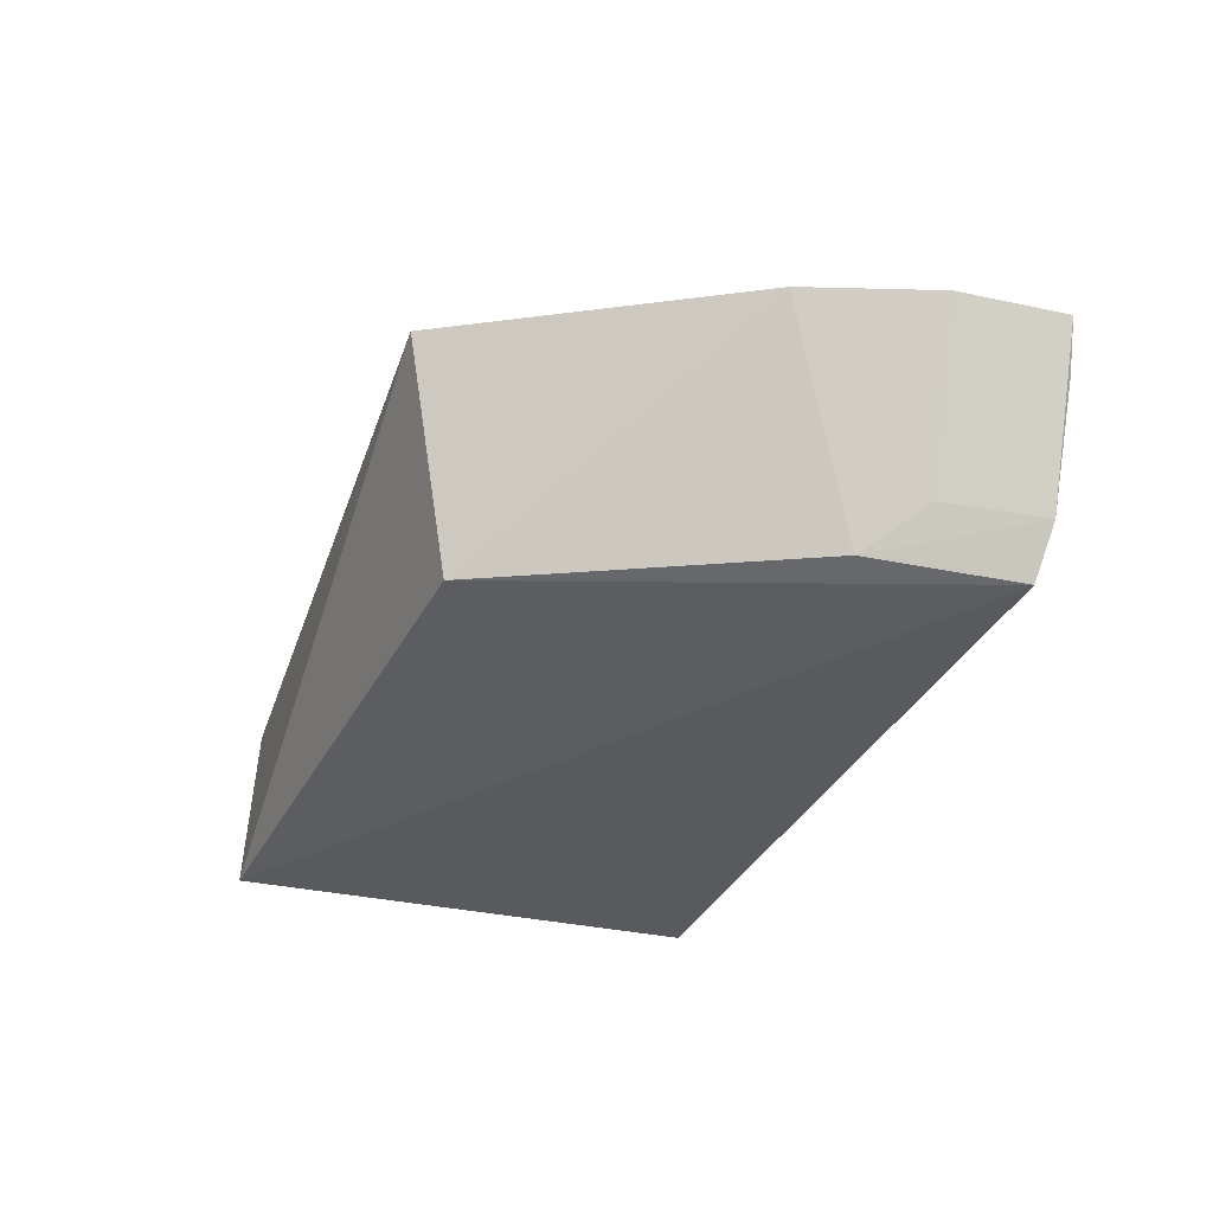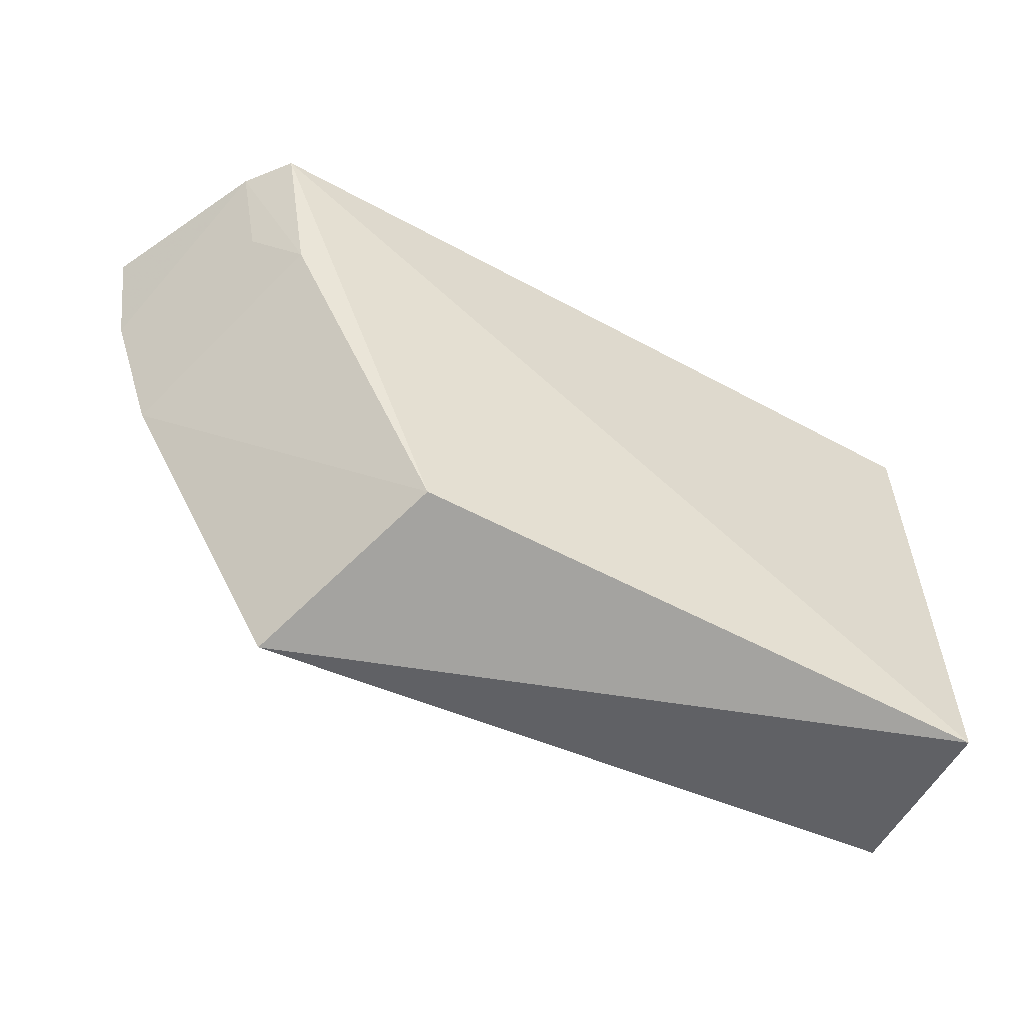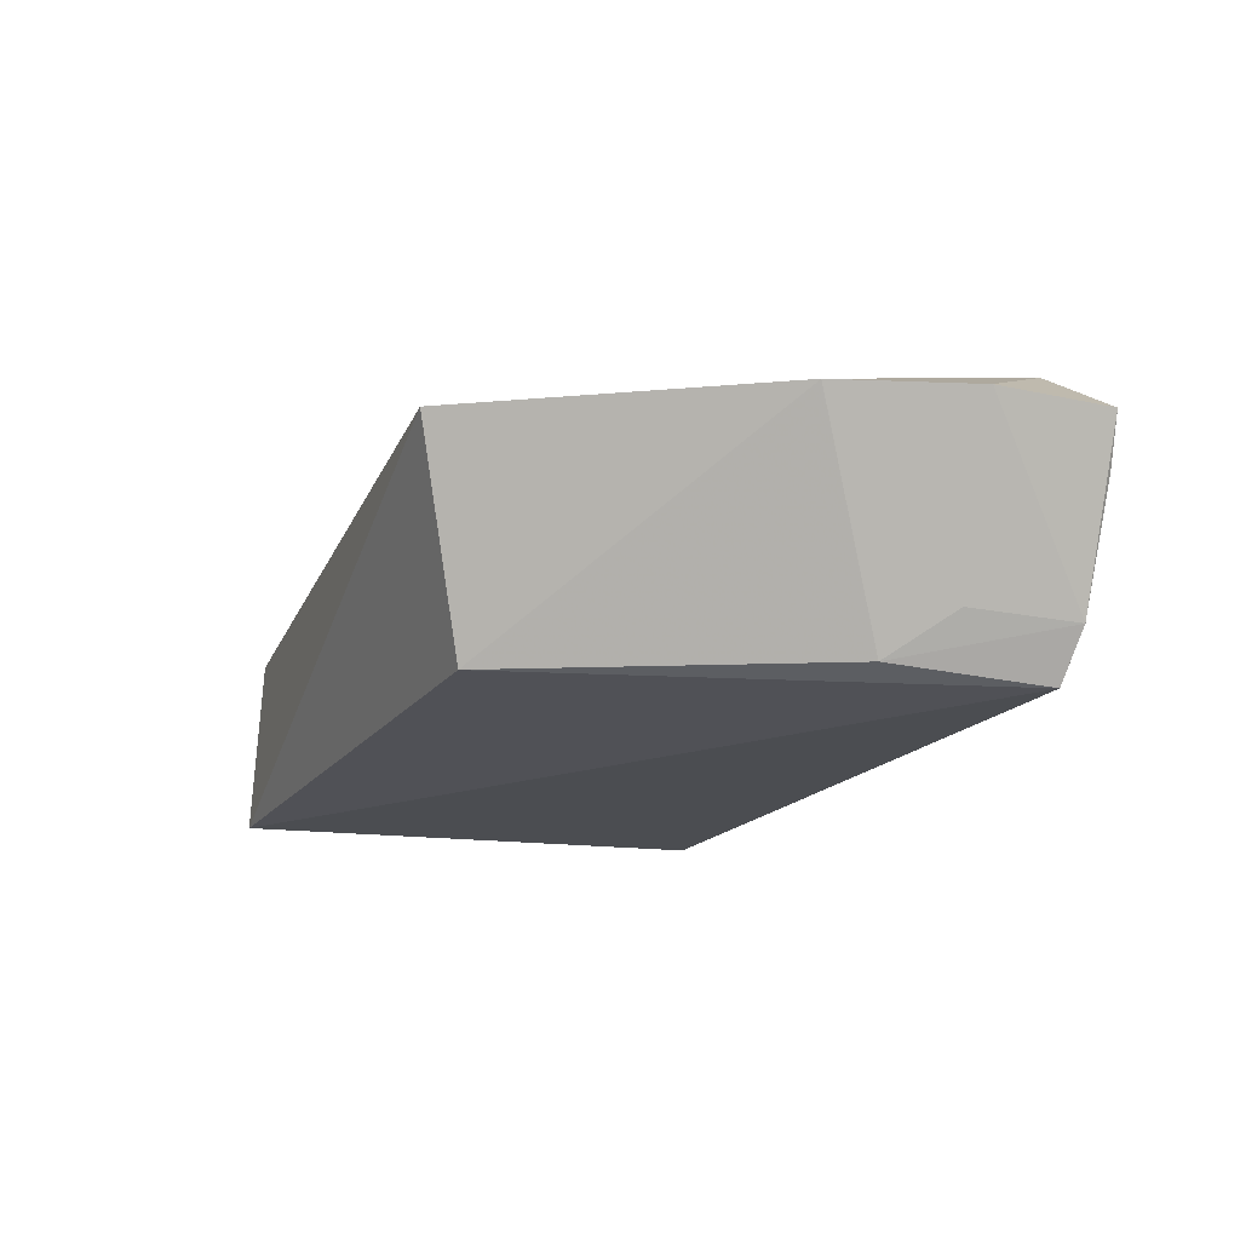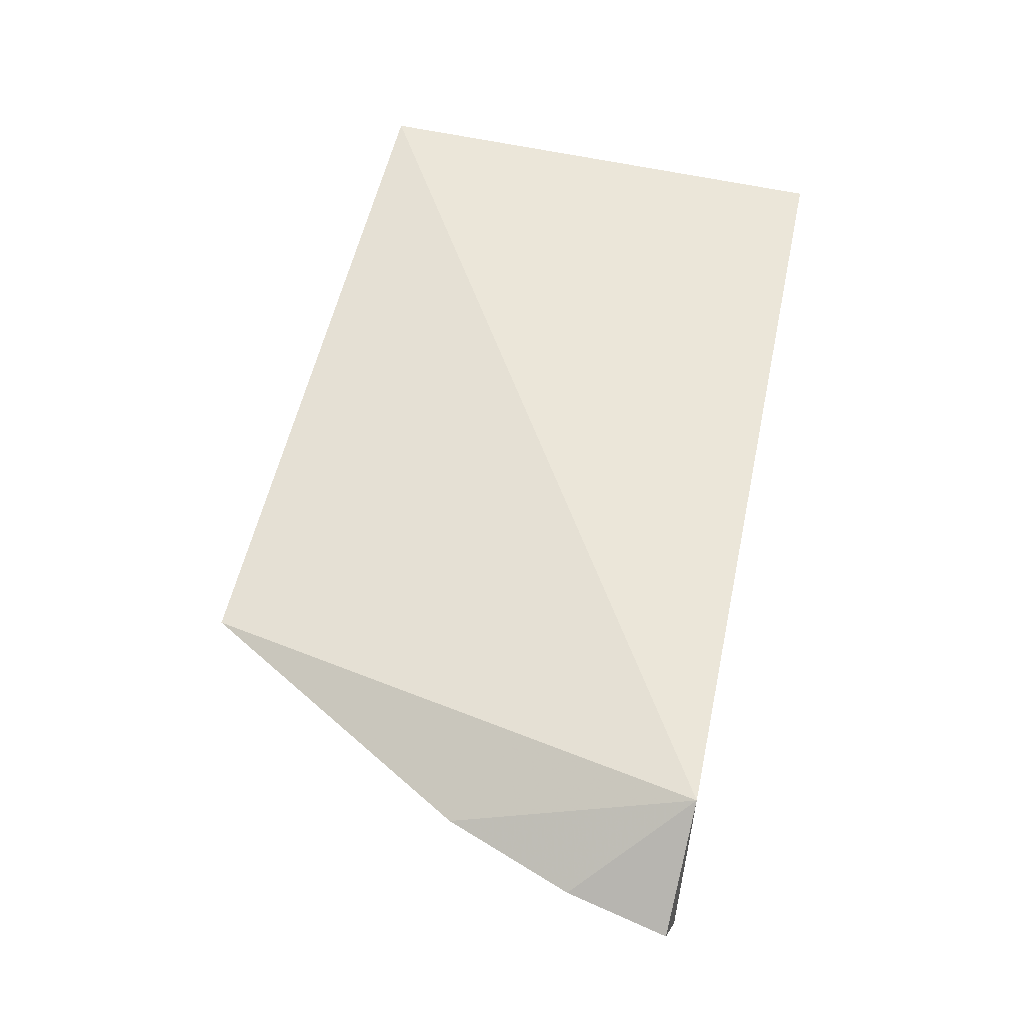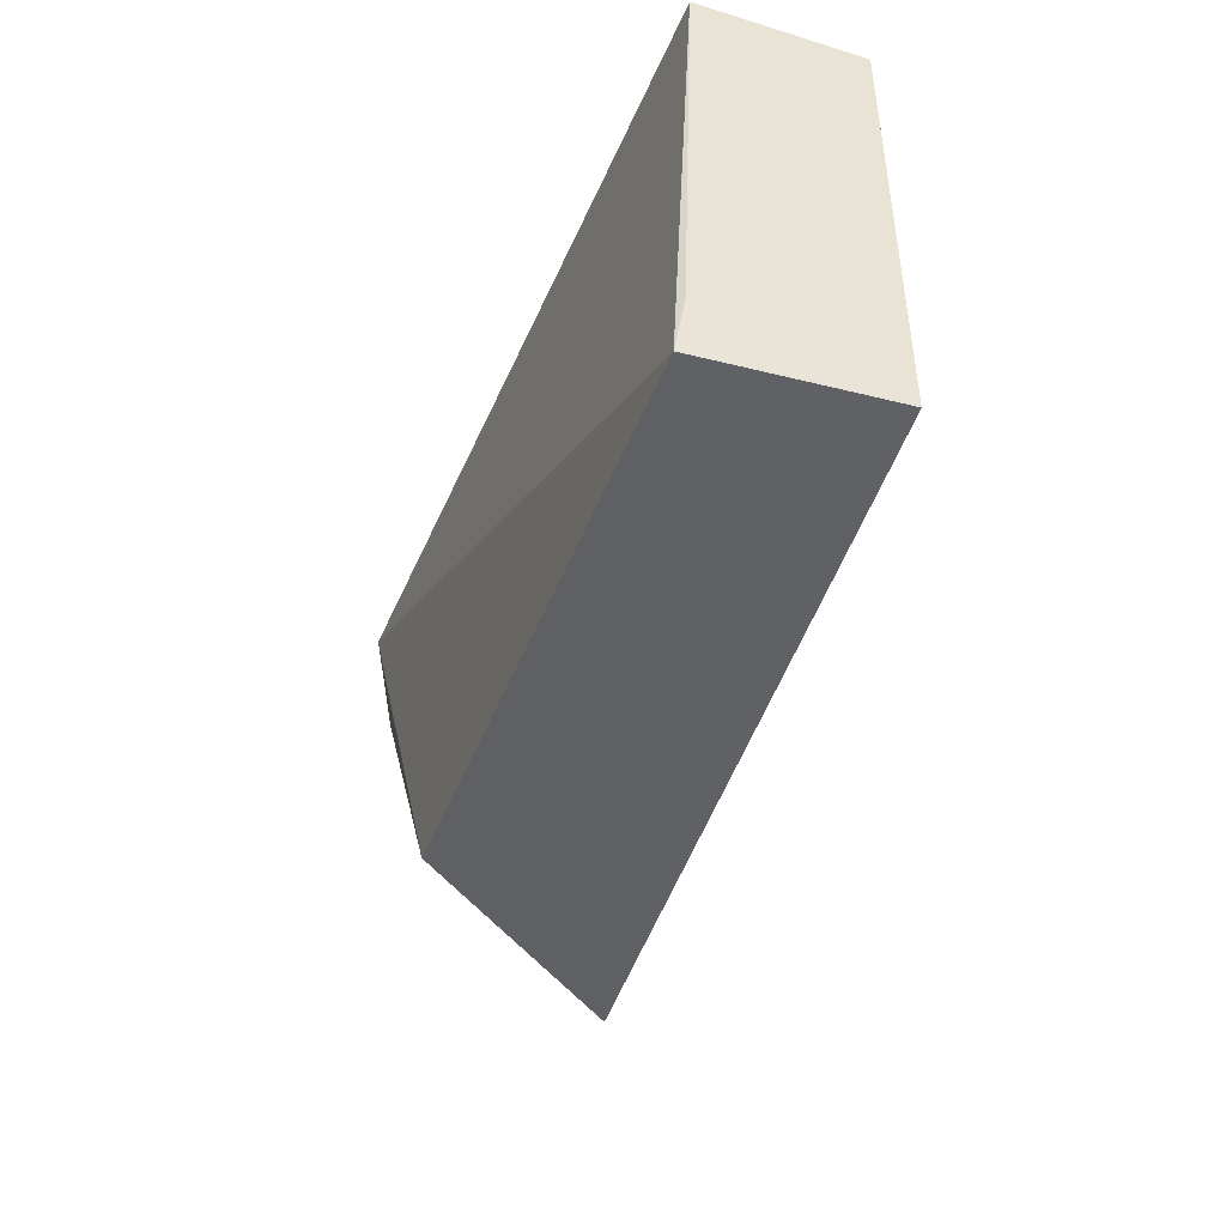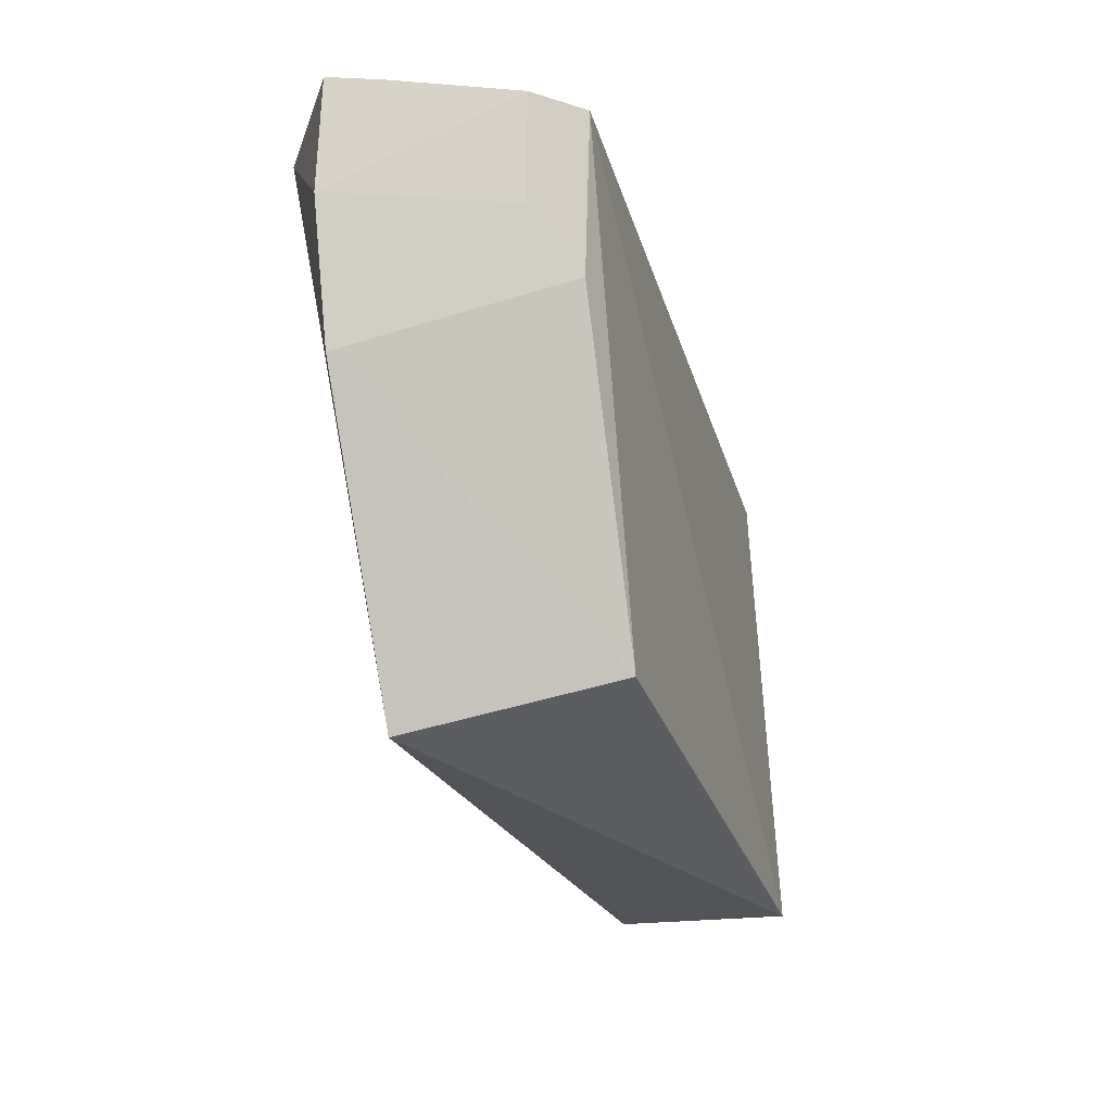
<metadata>
{"format":"obj","ext":"obj","renderer":"f3d","projection":"perspective","resolution":1024,"background":"white","views":[{"elev":-35.4,"azim":70.0,"up":"+Z"},{"elev":-53.1,"azim":153.3,"up":"+Y"},{"elev":-20.0,"azim":69.0,"up":"+Z"},{"elev":62.8,"azim":102.4,"up":"+Z"},{"elev":-48.0,"azim":-109.3,"up":"+Y"},{"elev":-25.6,"azim":108.0,"up":"+Y"}]}
</metadata>
<code>
v 0.04535 -0.012 0.01172
v 0.0487 -0.01569 0.009341
v 0.04528 -0.01204 0.001988
v 0.01791 -0.01225 0.003691
v 0.01791 -0.02917 0.009204
v 0.04649 -0.01182 0.003564
v 0.0416 -0.03002 0.00937
v 0.01792 -0.01221 0.009349
v 0.01812 -0.02946 0.002925
v 0.04935 -0.01213 0.00894
v 0.04419 -0.01719 0.002507
v 0.04713 -0.02016 0.009439
v 0.01794 -0.0274 0.003208
v 0.04842 -0.01189 0.007429
v 0.0457 -0.01526 0.003886
v 0.03874 -0.02785 0.002692
f 6 3 4
f 7 1 5
f 8 5 1
f 8 4 5
f 8 6 4
f 8 1 6
f 9 4 3
f 9 7 5
f 10 1 2
f 10 2 6
f 11 3 6
f 12 2 1
f 12 1 7
f 13 9 5
f 13 5 4
f 13 4 9
f 14 10 6
f 14 6 1
f 14 1 10
f 15 11 6
f 15 6 2
f 15 12 11
f 15 2 12
f 16 9 3
f 16 3 11
f 16 7 9
f 16 12 7
f 16 11 12

</code>
